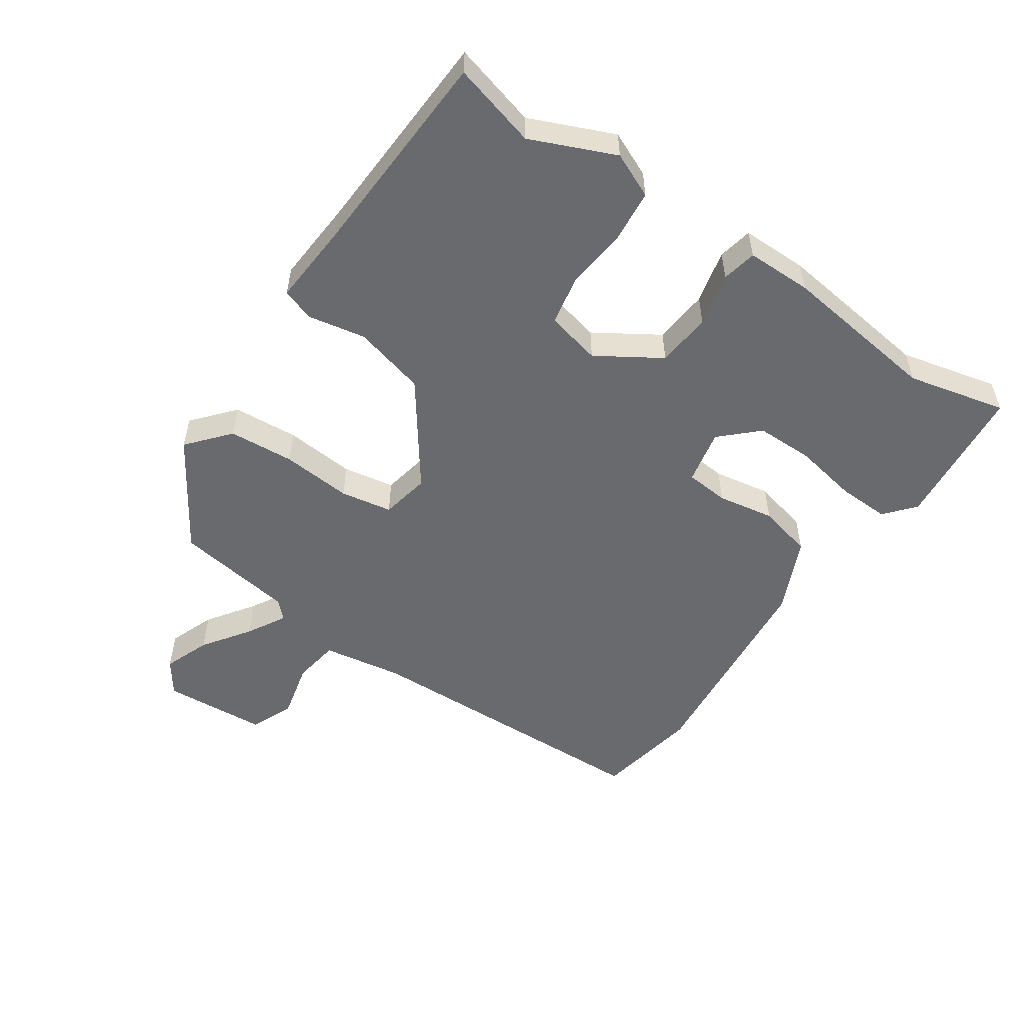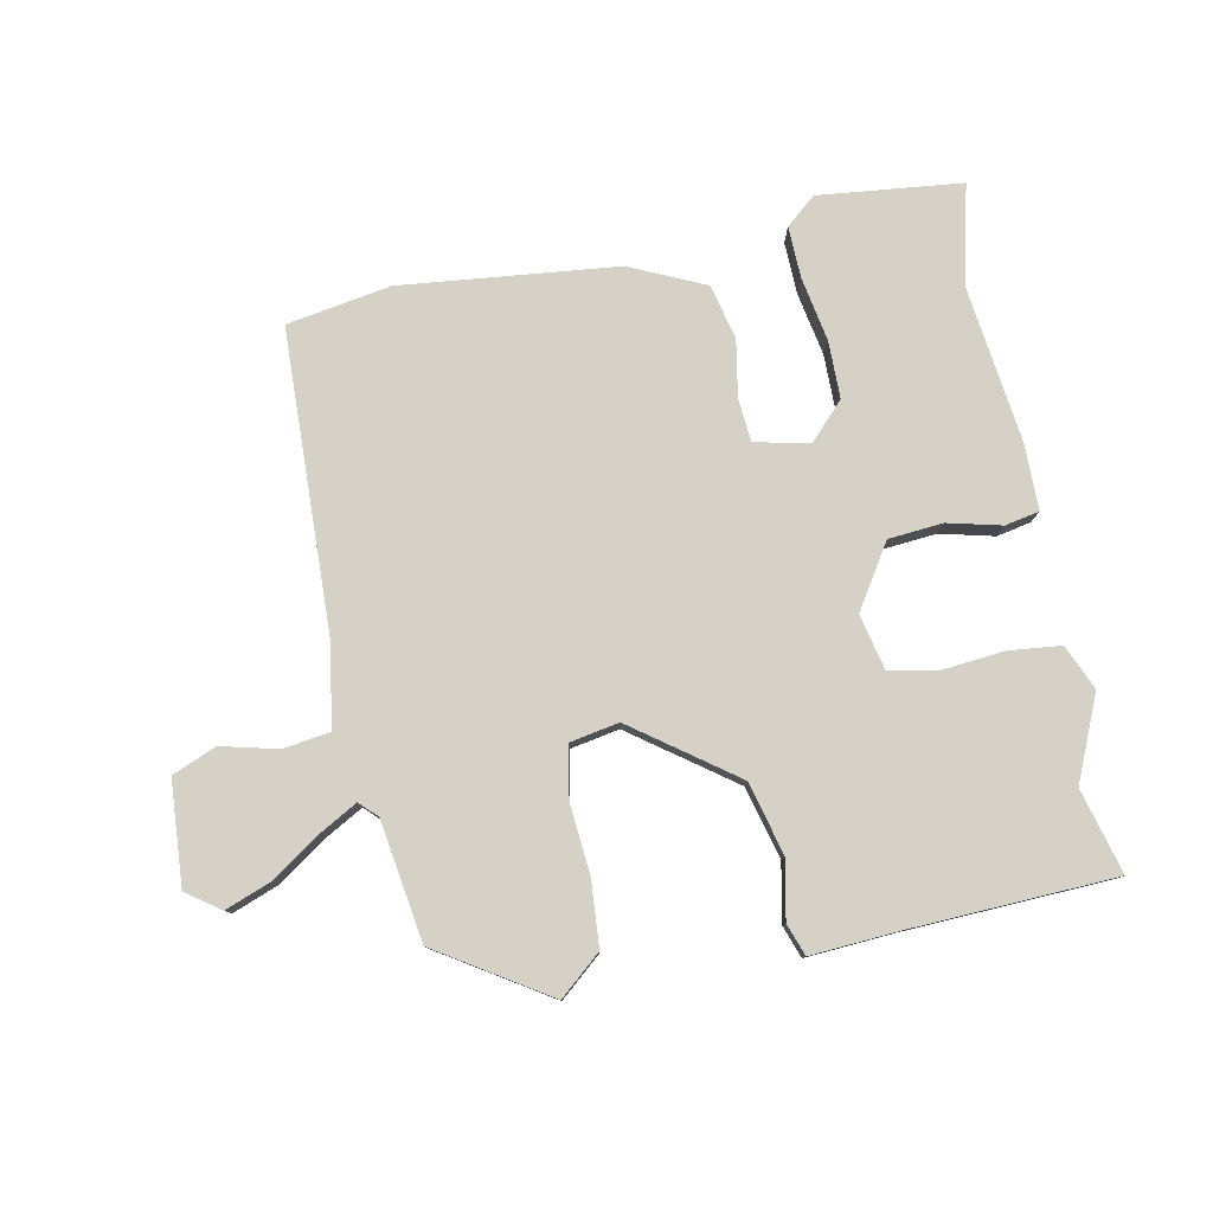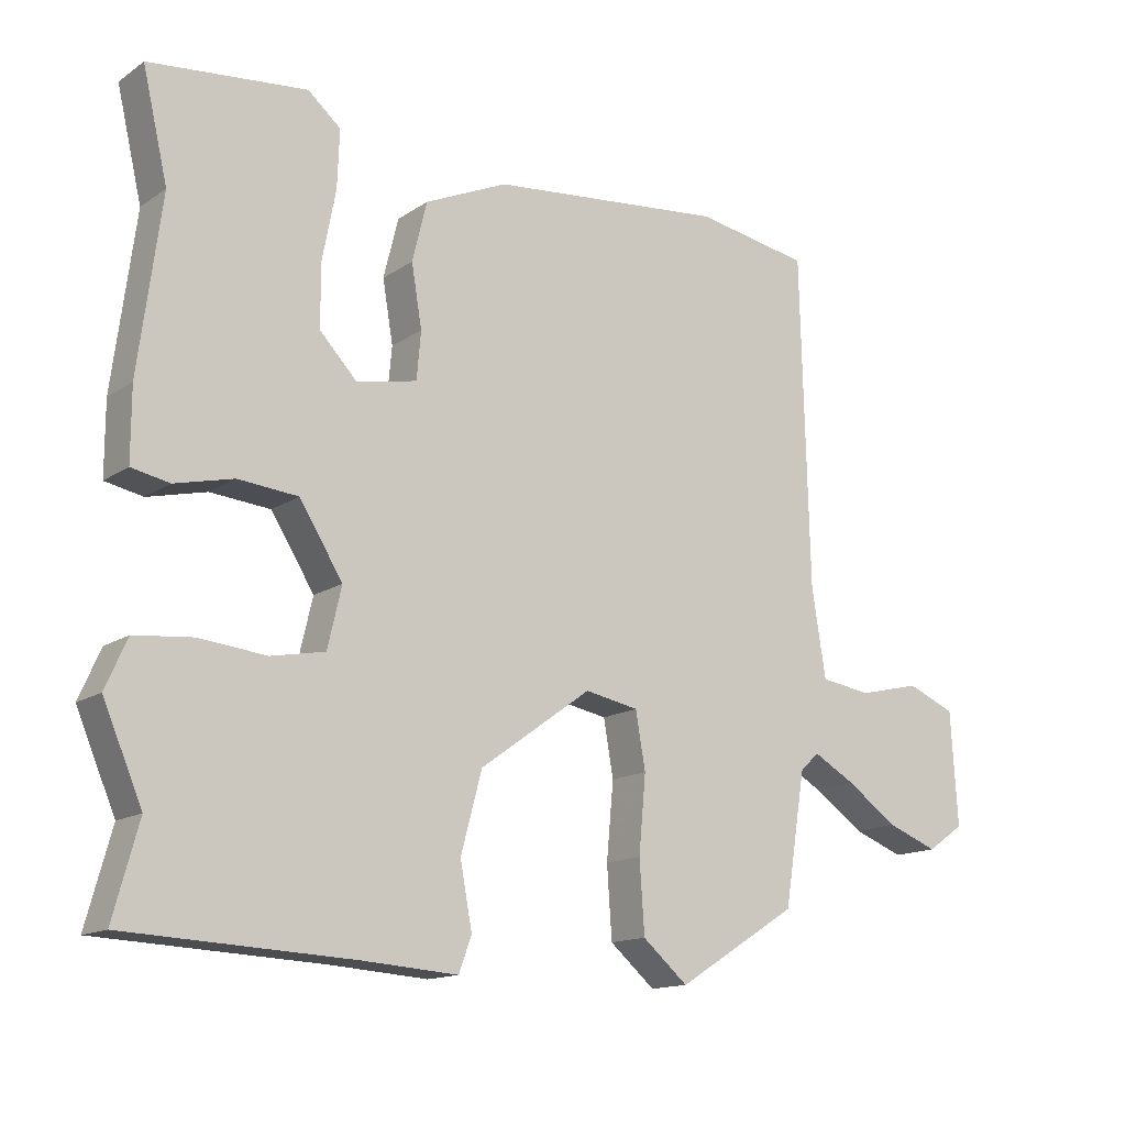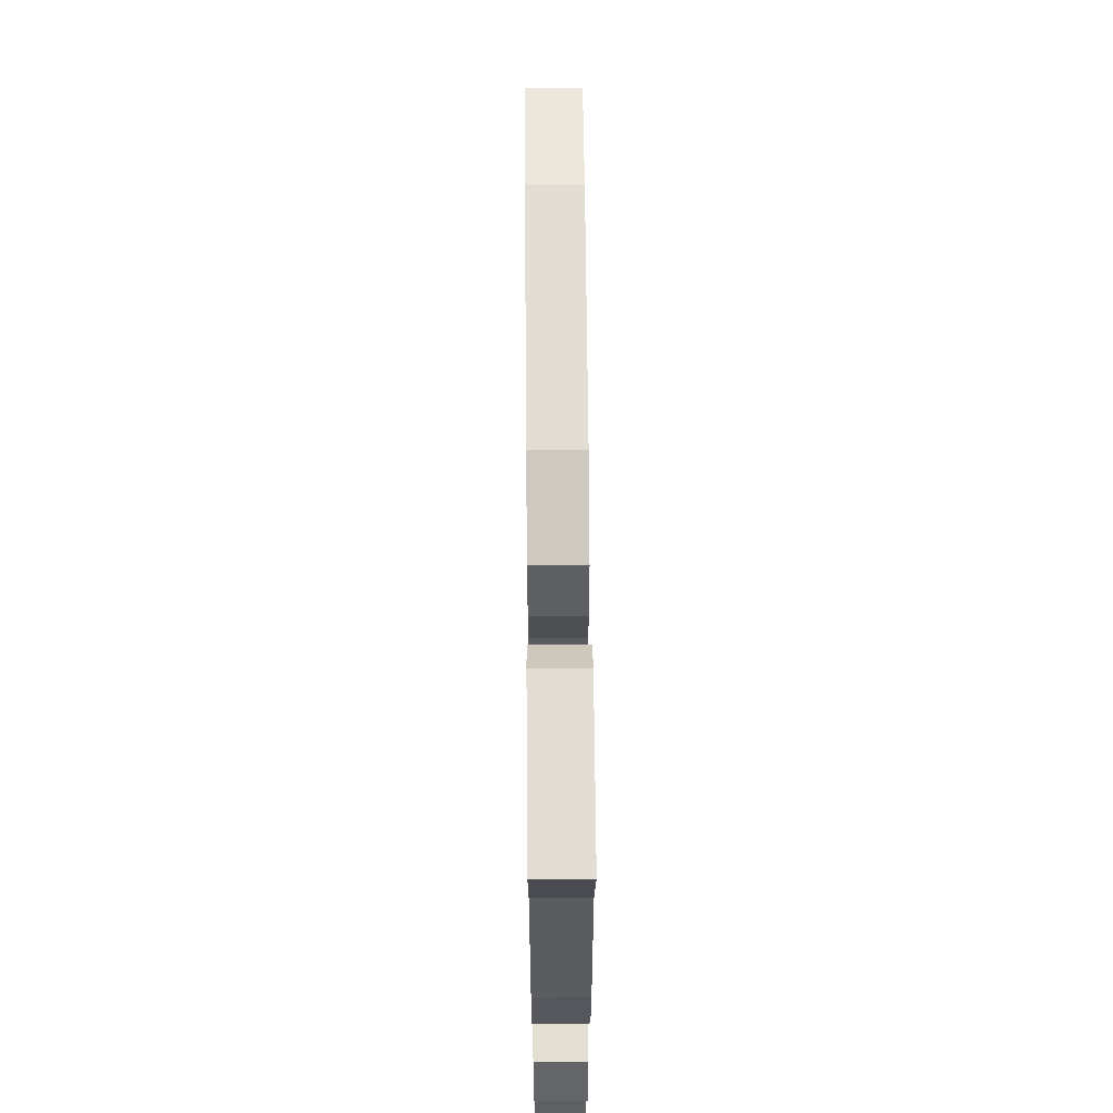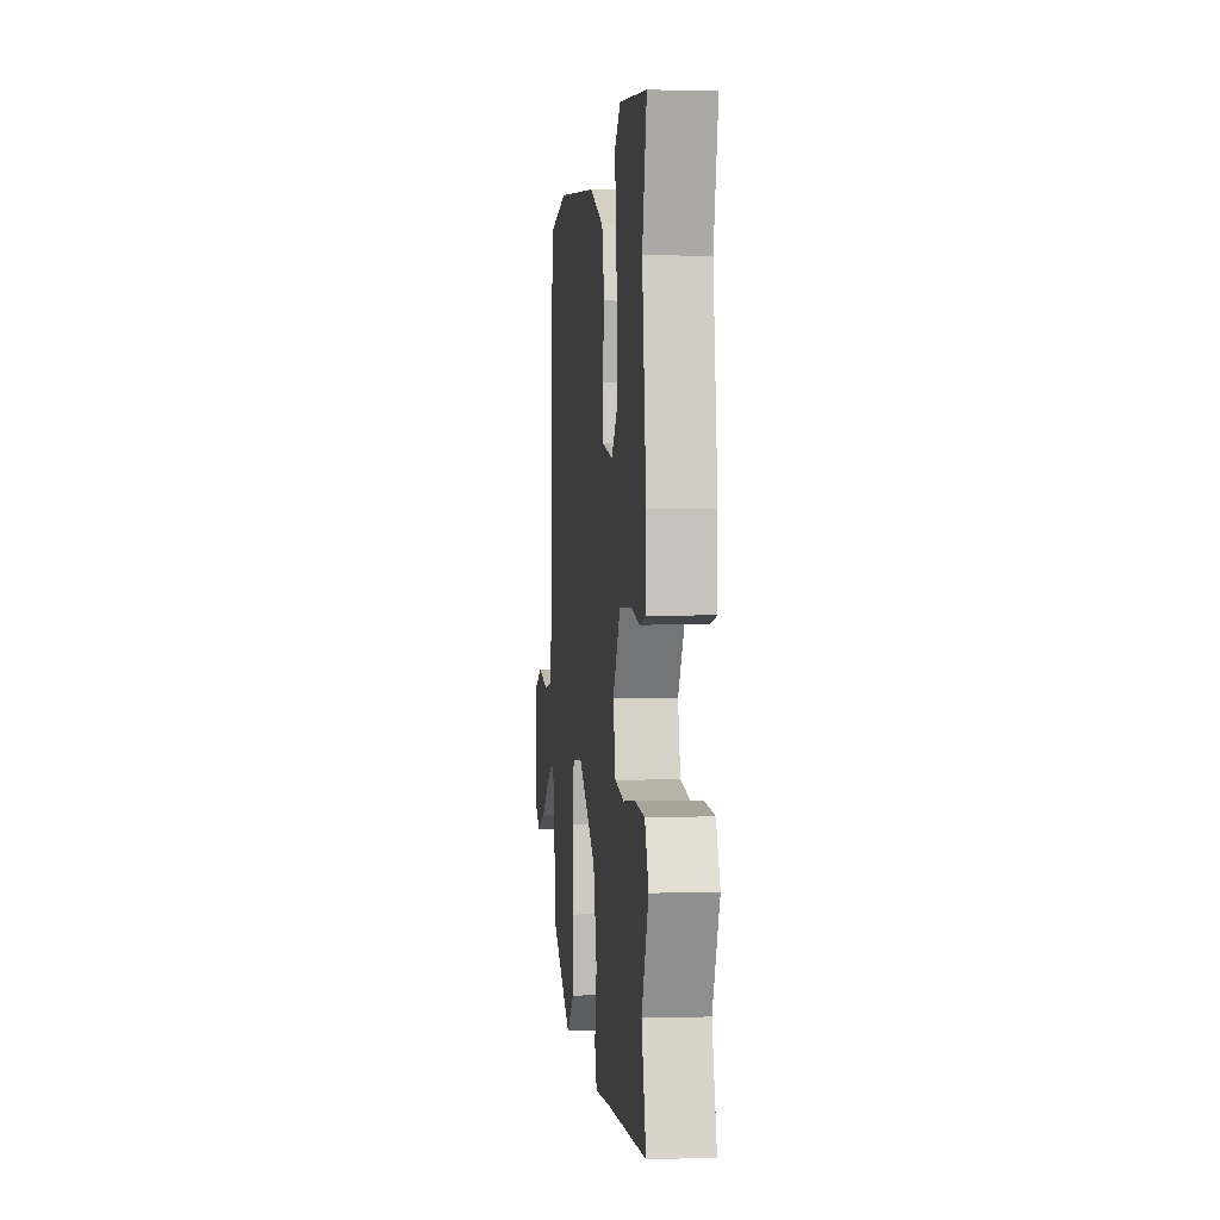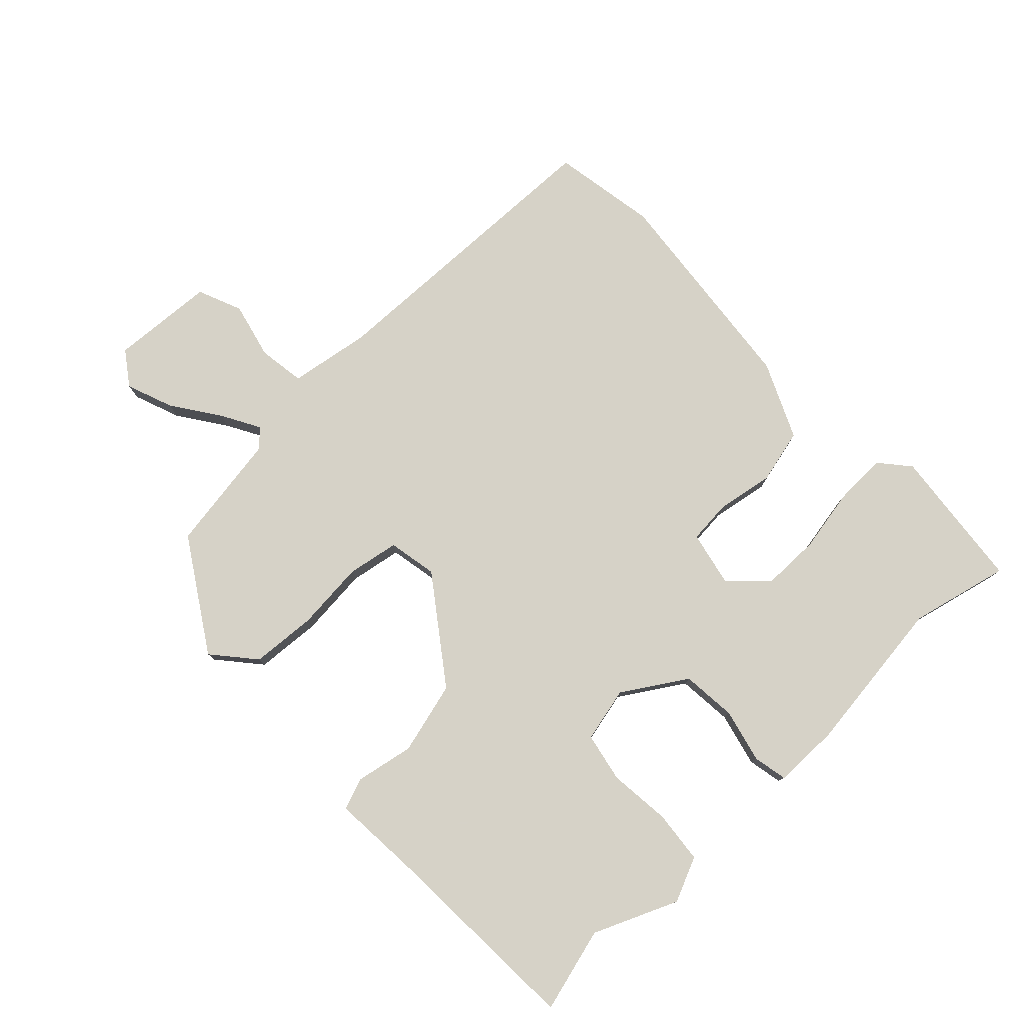
<metadata>
{"format":"obj","ext":"obj","renderer":"f3d","projection":"perspective","resolution":1024,"background":"white","views":[{"elev":-53.0,"azim":-124.2,"up":"+Y"},{"elev":79.1,"azim":169.2,"up":"+Y"},{"elev":-14.3,"azim":-35.2,"up":"+Z"},{"elev":62.5,"azim":-90.5,"up":"+Z"},{"elev":1.7,"azim":-96.3,"up":"+Z"},{"elev":78.5,"azim":-133.4,"up":"+Y"}]}
</metadata>
<code>
v -0.47 0.07 0.369
v -0.506 0.07 0.524
v -0.281 0.07 0.547
v -0.234 0.07 0.507
v -0.237 0.07 0.425
v -0.256 0.07 0.325
v -0.256 0.07 0.235
v -0.202 0.07 0.178
v -0.116 0.07 0.196
v -0.11 0.07 0.264
v -0.125 0.07 0.353
v -0.104 0.07 0.439
v 0.014 0.07 0.492
v 0.353 0.07 0.526
v 0.517 0.07 0.497
v 0.529 0.07 0.021
v 0.549 0.07 -0.106
v 0.622 0.07 -0.117
v 0.711 0.07 -0.096
v 0.78 0.07 -0.125
v 0.79 0.07 -0.288
v 0.737 0.07 -0.325
v 0.664 0.07 -0.297
v 0.59 0.07 -0.245
v 0.53 0.07 -0.211
v 0.503 0.07 -0.237
v 0.473 0.07 -0.425
v 0.3 0.07 -0.533
v 0.235 0.07 -0.477
v 0.228 0.07 -0.375
v 0.238 0.07 -0.265
v 0.224 0.07 -0.184
v 0.147 0.07 -0.169
v -0.013 0.07 -0.284
v -0.043 0.07 -0.397
v -0.026 0.07 -0.488
v -0.044 0.07 -0.538
v -0.18 0.07 -0.528
v -0.503 0.07 -0.512
v -0.467 0.07 -0.38
v -0.523 0.07 -0.249
v -0.492 0.07 -0.179
v -0.41 0.07 -0.171
v -0.313 0.07 -0.181
v -0.236 0.07 -0.166
v -0.216 0.07 -0.08
v -0.278 0.07 0.019
v -0.364 0.07 0.027
v -0.448 0.07 0.007
v -0.502 0.07 0.018
v -0.502 0.07 0.121
v -0.47 0 0.369
v -0.506 0 0.524
v -0.281 0 0.547
v -0.234 0 0.507
v -0.237 0 0.425
v -0.256 0 0.325
v -0.256 0 0.235
v -0.202 0 0.178
v -0.116 0 0.196
v -0.11 0 0.264
v -0.125 0 0.353
v -0.104 0 0.439
v 0.014 0 0.492
v 0.353 0 0.526
v 0.517 0 0.497
v 0.529 0 0.021
v 0.549 0 -0.106
v 0.622 0 -0.117
v 0.711 0 -0.096
v 0.78 0 -0.125
v 0.79 0 -0.288
v 0.737 0 -0.325
v 0.664 0 -0.297
v 0.59 0 -0.245
v 0.53 0 -0.211
v 0.503 0 -0.237
v 0.473 0 -0.425
v 0.3 0 -0.533
v 0.235 0 -0.477
v 0.228 0 -0.375
v 0.238 0 -0.265
v 0.224 0 -0.184
v 0.147 0 -0.169
v -0.013 0 -0.284
v -0.043 0 -0.397
v -0.026 0 -0.488
v -0.044 0 -0.538
v -0.18 0 -0.528
v -0.503 0 -0.512
v -0.467 0 -0.38
v -0.523 0 -0.249
v -0.492 0 -0.179
v -0.41 0 -0.171
v -0.313 0 -0.181
v -0.236 0 -0.166
v -0.216 0 -0.08
v -0.278 0 0.019
v -0.364 0 0.027
v -0.448 0 0.007
v -0.502 0 0.018
v -0.502 0 0.121
f 50 51 1
f 49 50 1
f 48 49 1
f 1 2 3
f 48 1 3
f 47 48 3
f 42 43 44
f 41 42 44
f 40 41 44
f 40 44 45
f 39 40 45
f 38 39 45
f 38 45 46
f 37 38 46
f 36 37 46
f 35 36 46
f 29 30 31
f 28 29 31
f 27 28 31
f 26 27 31
f 25 26 31 32
f 22 23 24
f 21 22 24
f 20 21 24
f 19 20 24
f 18 19 24
f 17 18 24 25
f 25 32 33
f 17 25 33
f 16 17 33
f 15 16 33
f 14 15 33
f 13 14 33
f 12 13 33
f 11 12 33
f 10 11 33
f 3 4 5 6
f 3 6 7
f 47 3 7
f 46 47 7 8
f 46 8 9
f 35 46 9
f 34 35 9
f 9 10 33 34
f 52 102 101
f 52 101 100
f 52 100 99
f 54 53 52
f 54 52 99
f 54 99 98
f 95 94 93
f 95 93 92
f 95 92 91
f 96 95 91
f 96 91 90
f 96 90 89
f 97 96 89
f 97 89 88
f 97 88 87
f 97 87 86
f 82 81 80
f 82 80 79
f 82 79 78
f 82 78 77
f 83 82 77 76
f 75 74 73
f 75 73 72
f 75 72 71
f 75 71 70
f 75 70 69
f 76 75 69 68
f 84 83 76
f 84 76 68
f 84 68 67
f 84 67 66
f 84 66 65
f 84 65 64
f 84 64 63
f 84 63 62
f 84 62 61
f 57 56 55 54
f 58 57 54
f 58 54 98
f 59 58 98 97
f 60 59 97
f 60 97 86
f 60 86 85
f 85 84 61 60
f 1 52 53 2
f 2 53 54 3
f 3 54 55 4
f 4 55 56 5
f 5 56 57 6
f 6 57 58 7
f 7 58 59 8
f 8 59 60 9
f 9 60 61 10
f 10 61 62 11
f 11 62 63 12
f 12 63 64 13
f 13 64 65 14
f 14 65 66 15
f 15 66 67 16
f 16 67 68 17
f 17 68 69 18
f 18 69 70 19
f 19 70 71 20
f 20 71 72 21
f 21 72 73 22
f 22 73 74 23
f 23 74 75 24
f 24 75 76 25
f 25 76 77 26
f 26 77 78 27
f 27 78 79 28
f 28 79 80 29
f 29 80 81 30
f 30 81 82 31
f 31 82 83 32
f 32 83 84 33
f 33 84 85 34
f 34 85 86 35
f 35 86 87 36
f 36 87 88 37
f 37 88 89 38
f 38 89 90 39
f 39 90 91 40
f 40 91 92 41
f 41 92 93 42
f 42 93 94 43
f 43 94 95 44
f 44 95 96 45
f 45 96 97 46
f 46 97 98 47
f 47 98 99 48
f 48 99 100 49
f 49 100 101 50
f 50 101 102 51
f 51 102 52 1

</code>
